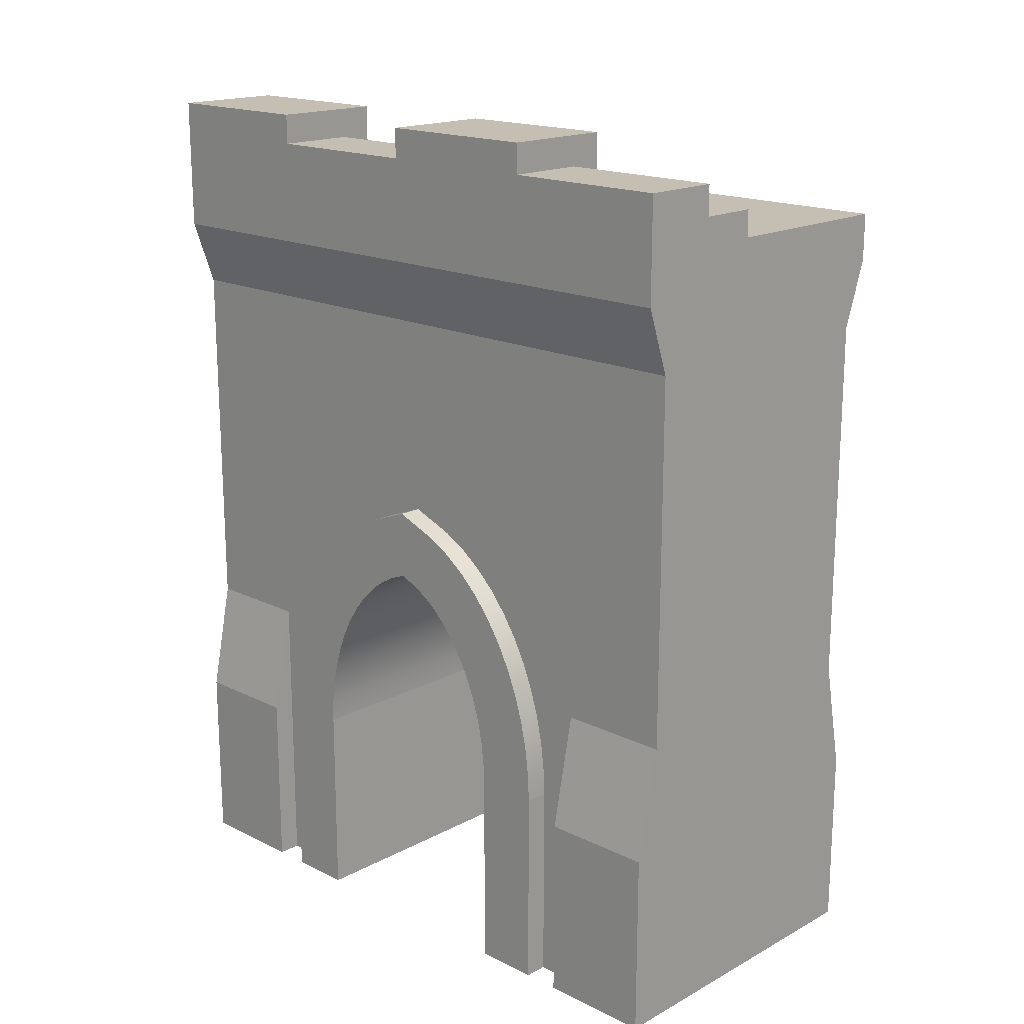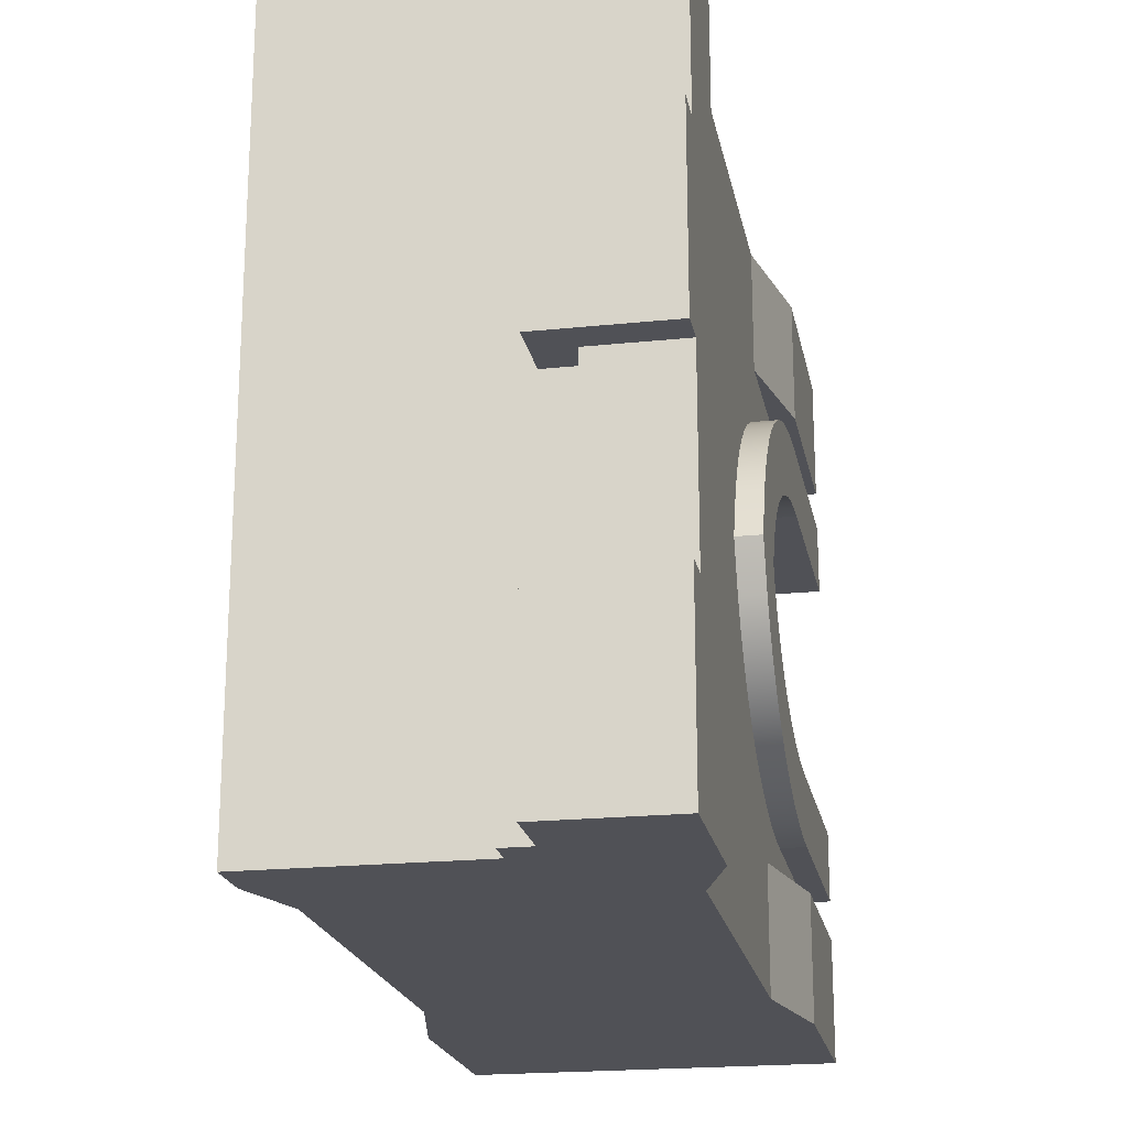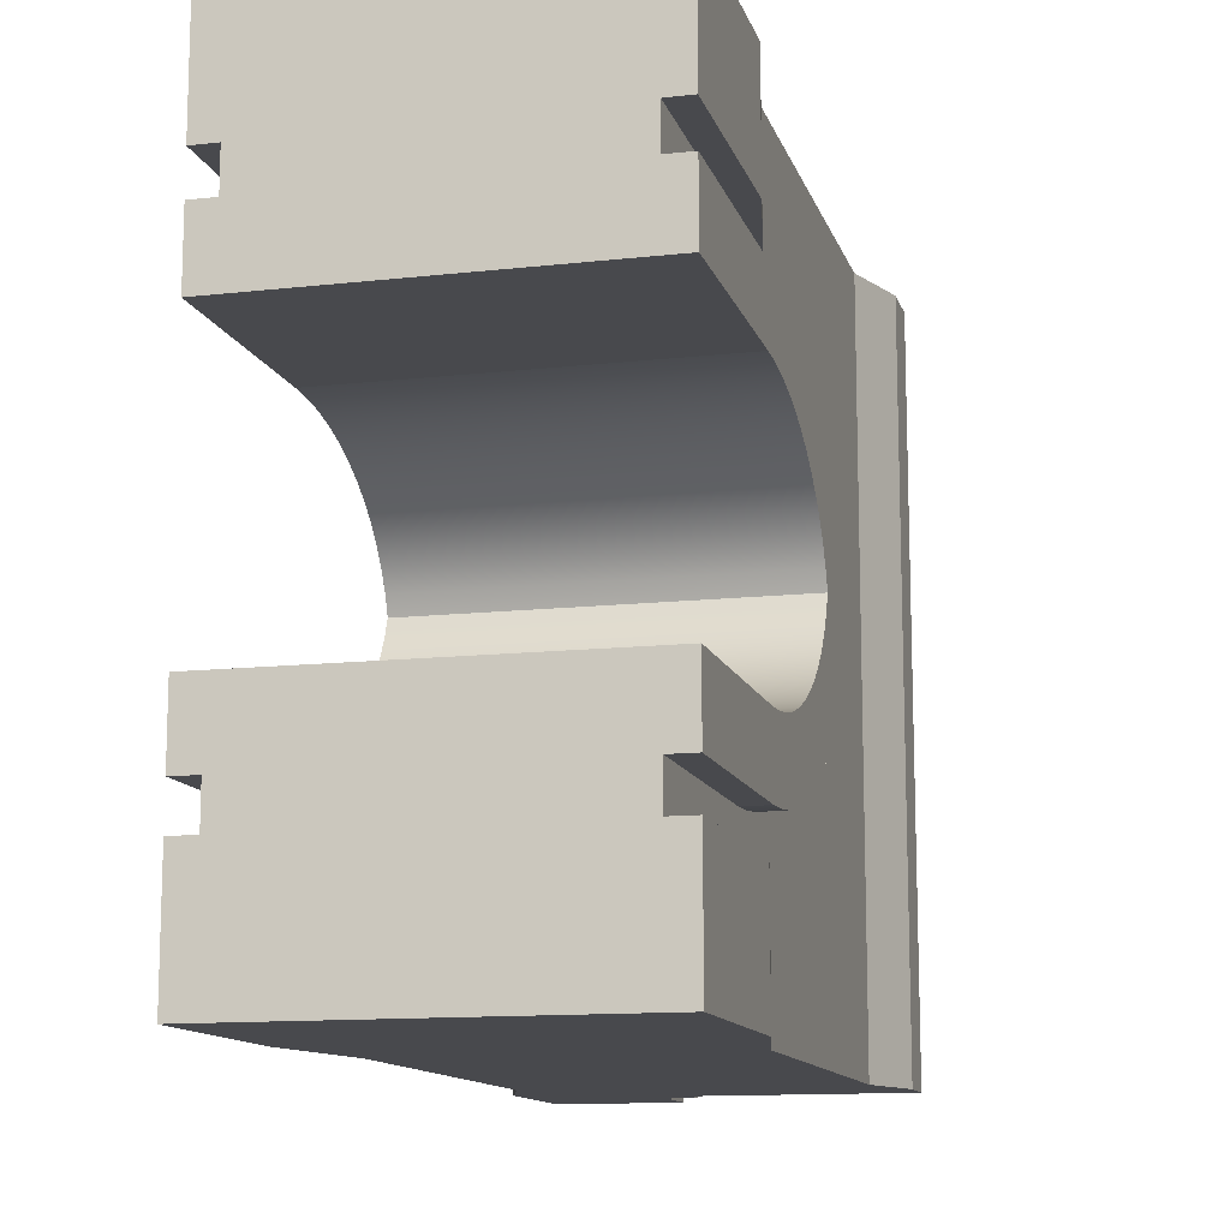
<metadata>
{"format":"obj","ext":"obj","renderer":"f3d","projection":"perspective","resolution":1024,"background":"white","views":[{"elev":17.6,"azim":-46.1,"up":"+Y"},{"elev":-20.4,"azim":-169.2,"up":"+Z"},{"elev":-12.5,"azim":14.7,"up":"+Z"}]}
</metadata>
<code>
g wallDoor
v -5.198e-13 11.1 -10
v -5.198e-13 13.1 -10
v 0 11.1 0
v -3.971e-13 12.65 -7.5
v -2.671e-13 12.65 -5
v -2.671e-13 13.1 -5
v -1.299e-13 12.65 -2.5
v 0 12.65 0
v -1.299e-13 13.1 -2.5
v -3.971e-13 13.1 -7.5
v 1.195 12.65 -5
v 1.195 12.65 -7.5
v 1.195 12.65 1.444e-14
v 1.195 12.65 -2.5
v 1.195 12.2 -2.5
v 1.195 12.2 1.444e-14
v 1.695 12.2 -7.5
v 1.195 12.2 -7.5
v 1.695 13.1 -7.5
v 5 3.394e-19 -2.599e-13
v 0 3.394e-19 0
v 5 2.8 -2.599e-13
v 0 2.8 0
v 4.65 4.5 -2.454e-13
v 0.35 4.5 4.331e-14
v 4.65 10.1 -2.454e-13
v 0.35 10.1 4.331e-14
v 5 11.1 -2.599e-13
v 5 11.8 -2.599e-13
v 2.092 11.8 -1.155e-13
v 2.092 12.2 -1.155e-13
v 5 11.1 -10
v 4.65 10.1 -10
v 0.35 10.1 -10
v 5 11.8 -10
v 1.695 13.1 -5
v 1.695 12.2 -5
v 1.695 13.1 -2.5
v 1.695 12.2 -2.5
v 1.695 13.1 -10
v -9.385e-14 2.8 -1.689
v 0.35 4.5 -1.689
v 1.195 12.2 -5
v 2.092 11.8 -10
v 2.092 12.2 -10
v 1.695 12.2 -10
v -9.385e-14 3.394e-19 -1.689
v 5 2.8 -1.689
v 4.65 4.5 -1.689
v 4.65 4.5 -10
v 4.65 6.643 -6.012
v 4.65 6.402 -6.338
v 4.65 6.121 -6.634
v 4.65 4.5 -8.311
v 4.65 5.806 -6.896
v 4.65 5.462 -7.125
v 4.65 5.094 -7.32
v 4.65 4.705 -7.48
v 4.65 4.299 -7.605
v 4.65 3.882 -7.694
v 4.65 3.394e-19 -8.311
v 4.65 3.456 -7.748
v 4.65 3.047 -7.765
v 4.65 6.839 -5.657
v 4.65 4.515e-16 -7.765
v 4.65 7.089 -5
v 4.65 6.839 -4.343
v 4.65 6.643 -3.988
v 4.65 6.402 -3.662
v 4.65 6.121 -3.366
v 4.65 5.806 -3.104
v 4.65 5.462 -2.875
v 4.65 5.094 -2.68
v 4.65 4.705 -2.52
v 4.65 4.299 -2.395
v 4.65 3.882 -2.306
v 4.65 3.456 -2.252
v 4.65 3.047 -2.235
v 4.65 3.394e-19 -1.689
v 4.65 4.515e-16 -2.235
v 5 3.394e-19 -1.689
v 0.35 4.5 -10
v 5 2.8 -10
v -5.198e-13 2.8 -10
v 5 3.394e-19 -10
v -5.198e-13 3.394e-19 -10
v -4.331e-13 3.394e-19 -8.311
v -4.331e-13 2.8 -8.311
v 0.35 4.5 -8.311
v 5 2.8 -8.311
v 0.35 9.024e-15 -7.765
v 0.35 -6.765e-16 -8.311
v 0.35 3.047 -7.765
v 0.35 3.456 -7.748
v 0.35 3.882 -7.694
v 0.35 4.299 -7.605
v 0.35 4.705 -7.48
v 0.35 5.094 -7.32
v 0.35 5.462 -7.125
v 0.35 5.806 -6.896
v 0.35 6.121 -6.634
v 0.35 6.402 -6.338
v 0.35 6.643 -6.012
v 0.35 6.839 -5.657
v 0.35 7.089 -5
v 0.35 6.839 -4.343
v 0.35 6.643 -3.988
v 0.35 6.402 -3.662
v 0.35 6.121 -3.366
v 0.35 5.806 -3.104
v 0.35 5.462 -2.875
v 0.35 5.094 -2.68
v 0.35 4.705 -2.52
v 0.35 4.299 -2.395
v 0.35 3.882 -2.306
v 0.35 3.456 -2.252
v 0.35 3.047 -2.235
v 0.35 -6.765e-16 -1.689
v 0.35 9.024e-15 -2.235
v 5 3.394e-19 -8.311
v -2.852e-13 6.839 -5.657
v -3.104e-13 6.643 -6.012
v 5 6.643 -6.012
v 5 6.839 -5.657
v -1.48e-13 -5.188e-15 -3.203
v -1.48e-13 3.027 -3.203
v -1.444e-13 9.475e-15 -2.235
v -1.588e-13 5.806 -3.104
v -1.408e-13 5.462 -2.875
v -1.336e-13 5.094 -2.68
v -1.299e-13 4.705 -2.52
v -1.191e-13 4.299 -2.395
v -1.155e-13 3.882 -2.306
v -1.119e-13 3.456 -2.252
v -1.083e-13 3.047 -2.235
v -1.588e-13 3.375 -3.218
v -1.588e-13 3.72 -3.261
v -1.588e-13 4.055 -3.333
v -1.696e-13 6.121 -3.366
v -1.588e-13 4.377 -3.432
v -1.769e-13 4.683 -3.558
v -1.877e-13 6.402 -3.662
v -1.733e-13 4.967 -3.708
v -1.877e-13 5.227 -3.881
v -1.985e-13 6.643 -3.988
v -2.057e-13 5.458 -4.074
v -2.202e-13 5.659 -4.285
v -2.238e-13 6.839 -4.343
v -2.166e-13 5.827 -4.512
v -2.31e-13 5.959 -4.751
v -2.599e-13 7.089 -5
v -2.491e-13 6.053 -5
v -2.635e-13 5.959 -5.249
v -2.779e-13 5.827 -5.488
v -2.888e-13 5.659 -5.715
v -2.888e-13 5.458 -5.926
v -3.068e-13 5.227 -6.119
v -3.213e-13 4.967 -6.292
v -3.285e-13 6.402 -6.338
v -3.176e-13 4.683 -6.442
v -3.357e-13 4.377 -6.568
v -3.465e-13 6.121 -6.634
v -3.357e-13 4.055 -6.667
v -3.357e-13 3.72 -6.739
v -3.321e-13 3.375 -6.782
v -3.573e-13 5.806 -6.896
v -3.321e-13 3.027 -6.797
v -3.321e-13 -5.188e-15 -6.797
v -3.682e-13 5.462 -7.125
v -3.754e-13 5.094 -7.32
v -3.862e-13 4.705 -7.48
v -3.898e-13 4.299 -7.605
v -3.862e-13 3.882 -7.694
v -3.971e-13 3.456 -7.748
v -3.934e-13 3.047 -7.765
v -4.656e-13 9.475e-15 -7.765
v 5 3.027 -6.797
v 5 3.375 -6.782
v 5 3.72 -6.739
v 5 -6.765e-16 -6.797
v 5 -4.509e-16 -7.765
v 5 5.227 -6.119
v 5 5.458 -5.926
v 5 5.659 -5.715
v 5 3.456 -2.252
v 5 3.047 -2.235
v 5 4.683 -6.442
v 5 4.967 -6.292
v 5 3.882 -2.306
v 5 4.705 -2.52
v 5 4.299 -2.395
v 5 5.806 -3.104
v 5 5.462 -2.875
v 5 6.121 -3.366
v 5 6.839 -4.343
v 5 6.643 -3.988
v 5 7.089 -5
v 5 5.806 -6.896
v 5 5.462 -7.125
v 5 6.402 -3.662
v 5 5.094 -7.32
v 5 5.094 -2.68
v 5 4.705 -7.48
v 5 4.055 -6.667
v 5 4.377 -6.568
v 5 3.456 -7.748
v 5 3.882 -7.694
v 5 3.047 -7.765
v 5 6.402 -6.338
v 5 4.299 -7.605
v 5 6.121 -6.634
v 5 4.967 -3.708
v 5 5.227 -3.881
v 5 3.027 -3.203
v 5 3.375 -3.218
v 5 5.458 -4.074
v 5 5.827 -4.512
v 5 5.959 -4.751
v 5 5.959 -5.249
v 5 5.827 -5.488
v 5 5.659 -4.285
v 5 3.72 -3.261
v 5 4.055 -3.333
v 5 4.377 -3.432
v 5 4.683 -3.558
v 5 -6.765e-16 -3.203
v 5 -4.509e-16 -2.235
v 5 6.053 -5
f 2 1 3
f 3 4 2
f 3 5 4
f 3 6 5
f 3 7 6
f 3 8 7
f 6 7 9
f 2 4 10
f 2 3 1
f 3 2 4
f 3 4 5
f 3 5 6
f 3 6 7
f 3 7 8
f 6 9 7
f 2 10 4
f 5 11 12
f 12 4 5
f 5 12 11
f 12 5 4
f 8 13 14
f 14 7 8
f 8 14 13
f 14 8 7
f 15 14 13
f 13 16 15
f 15 13 14
f 13 15 16
f 18 17 19
f 19 12 18
f 19 4 12
f 19 10 4
f 18 19 17
f 19 18 12
f 19 12 4
f 19 4 10
f 21 20 22
f 22 23 21
f 22 24 23
f 24 25 23
f 24 26 25
f 26 27 25
f 26 28 27
f 28 3 27
f 28 29 3
f 29 30 3
f 30 8 3
f 30 16 8
f 30 31 16
f 16 13 8
f 21 22 20
f 22 21 23
f 22 23 24
f 24 23 25
f 24 25 26
f 26 25 27
f 26 27 28
f 28 27 3
f 28 3 29
f 29 3 30
f 30 3 8
f 30 8 16
f 30 16 31
f 16 8 13
f 33 32 28
f 28 26 33
f 33 28 32
f 28 33 26
f 3 1 34
f 34 27 3
f 3 34 1
f 34 3 27
f 28 32 35
f 35 29 28
f 28 35 32
f 35 28 29
f 37 36 38
f 38 39 37
f 37 38 36
f 38 37 39
f 9 38 36
f 36 6 9
f 9 36 38
f 36 9 6
f 10 19 40
f 40 2 10
f 10 40 19
f 40 10 2
f 15 39 38
f 38 14 15
f 38 7 14
f 38 9 7
f 15 38 39
f 38 15 14
f 38 14 7
f 38 7 9
f 42 41 23
f 23 25 42
f 42 23 41
f 23 42 25
f 18 12 11
f 11 43 18
f 18 11 12
f 11 18 43
f 11 5 6
f 11 6 36
f 11 36 37
f 37 43 11
f 11 6 5
f 11 36 6
f 11 37 36
f 37 11 43
f 30 35 29
f 35 30 44
f 39 16 31
f 31 45 39
f 39 15 16
f 39 45 46
f 46 37 39
f 46 17 37
f 43 37 17
f 17 18 43
f 39 31 16
f 31 39 45
f 39 16 15
f 39 46 45
f 46 39 37
f 46 37 17
f 43 17 37
f 17 43 18
f 41 47 21
f 21 23 41
f 41 21 47
f 21 41 23
f 46 40 19
f 19 17 46
f 46 19 40
f 19 46 17
f 22 48 49
f 49 24 22
f 22 49 48
f 49 22 24
f 50 26 33
f 26 50 51
f 51 50 52
f 52 50 53
f 53 50 54
f 53 54 55
f 55 54 56
f 56 54 57
f 57 54 58
f 58 54 59
f 59 54 60
f 60 54 61
f 60 61 62
f 62 61 63
f 26 51 64
f 61 65 63
f 26 64 66
f 26 66 67
f 26 67 68
f 26 68 69
f 26 69 70
f 26 70 71
f 26 71 72
f 26 72 73
f 26 73 74
f 26 74 75
f 26 75 76
f 26 76 77
f 26 77 78
f 26 78 49
f 26 49 24
f 78 79 49
f 79 78 80
f 81 48 22
f 22 20 81
f 81 22 48
f 22 81 20
f 44 45 31
f 31 30 44
f 44 31 45
f 31 44 30
f 32 44 35
f 1 44 32
f 1 32 33
f 34 1 33
f 34 33 50
f 82 34 50
f 82 50 83
f 84 82 83
f 84 83 85
f 85 86 84
f 1 2 44
f 2 46 44
f 2 40 46
f 44 46 45
f 32 35 44
f 1 32 44
f 1 33 32
f 34 33 1
f 34 50 33
f 82 50 34
f 82 83 50
f 84 83 82
f 84 85 83
f 85 84 86
f 1 44 2
f 2 44 46
f 2 46 40
f 44 45 46
f 84 86 87
f 87 88 84
f 84 87 86
f 87 84 88
f 82 84 88
f 88 89 82
f 82 88 84
f 88 82 89
f 90 83 50
f 50 54 90
f 90 50 83
f 50 90 54
f 89 91 92
f 89 93 91
f 89 94 93
f 89 95 94
f 89 96 95
f 89 97 96
f 89 98 97
f 89 99 98
f 89 100 99
f 89 101 100
f 89 34 101
f 34 89 82
f 101 34 102
f 102 34 103
f 103 34 27
f 103 27 104
f 104 27 105
f 105 27 106
f 106 27 107
f 107 27 108
f 108 27 109
f 109 27 110
f 110 27 111
f 111 27 112
f 112 27 113
f 113 27 114
f 114 27 115
f 115 27 116
f 116 27 117
f 117 27 42
f 117 42 118
f 117 118 119
f 42 27 25
f 42 118 47
f 47 41 42
f 85 83 90
f 90 120 85
f 85 90 83
f 90 85 120
f 61 120 90
f 90 54 61
f 81 79 49
f 49 48 81
f 121 104 103
f 103 122 121
f 51 103 104
f 104 64 51
f 123 51 64
f 64 124 123
f 121 103 104
f 103 121 122
f 51 104 103
f 104 51 64
f 126 125 127
f 127 128 126
f 127 129 128
f 127 130 129
f 127 131 130
f 127 132 131
f 127 133 132
f 127 134 133
f 127 135 134
f 136 126 128
f 137 136 128
f 138 137 128
f 138 128 139
f 140 138 139
f 141 140 139
f 141 139 142
f 143 141 142
f 144 143 142
f 144 142 145
f 146 144 145
f 147 146 145
f 147 145 148
f 149 147 148
f 150 149 148
f 150 148 151
f 152 150 151
f 153 152 151
f 154 153 151
f 154 151 121
f 155 154 121
f 156 155 121
f 156 121 122
f 157 156 122
f 158 157 122
f 158 122 159
f 160 158 159
f 161 160 159
f 161 159 162
f 163 161 162
f 164 163 162
f 165 164 162
f 165 162 166
f 167 165 166
f 168 167 166
f 168 166 169
f 168 169 170
f 168 170 171
f 168 171 172
f 168 172 173
f 168 173 174
f 168 174 175
f 175 176 168
f 126 127 125
f 127 126 128
f 127 128 129
f 127 129 130
f 127 130 131
f 127 131 132
f 127 132 133
f 127 133 134
f 127 134 135
f 136 128 126
f 137 128 136
f 138 128 137
f 138 139 128
f 140 139 138
f 141 139 140
f 141 142 139
f 143 142 141
f 144 142 143
f 144 145 142
f 146 145 144
f 147 145 146
f 147 148 145
f 149 148 147
f 150 148 149
f 150 151 148
f 152 151 150
f 153 151 152
f 154 151 153
f 154 121 151
f 155 121 154
f 156 121 155
f 156 122 121
f 157 122 156
f 158 122 157
f 158 159 122
f 160 159 158
f 161 159 160
f 161 162 159
f 163 162 161
f 164 162 163
f 165 162 164
f 165 166 162
f 167 166 165
f 168 166 167
f 168 169 166
f 168 170 169
f 168 171 170
f 168 172 171
f 168 173 172
f 168 174 173
f 168 175 174
f 175 168 176
f 165 167 177
f 177 178 165
f 165 177 167
f 177 165 178
f 164 165 178
f 178 179 164
f 164 178 165
f 178 164 179
f 181 180 168
f 168 65 181
f 168 91 65
f 91 92 65
f 168 176 91
f 65 92 86
f 61 65 86
f 61 86 85
f 85 120 61
f 92 87 86
f 181 168 180
f 168 181 65
f 168 65 91
f 91 65 92
f 168 91 176
f 65 86 92
f 61 86 65
f 61 85 86
f 85 61 120
f 92 86 87
f 127 119 117
f 117 135 127
f 127 117 119
f 117 127 135
f 156 157 182
f 182 183 156
f 156 182 157
f 182 156 183
f 183 184 155
f 155 156 183
f 183 155 184
f 155 183 156
f 135 117 116
f 116 134 135
f 77 116 117
f 117 78 77
f 185 77 78
f 78 186 185
f 135 116 117
f 116 135 134
f 77 117 116
f 117 77 78
f 158 160 187
f 187 188 158
f 158 187 160
f 187 158 188
f 134 116 115
f 115 133 134
f 76 115 116
f 116 77 76
f 189 76 77
f 77 185 189
f 134 115 116
f 115 134 133
f 76 116 115
f 116 76 77
f 132 114 113
f 113 131 132
f 74 113 114
f 114 75 74
f 190 74 75
f 75 191 190
f 132 113 114
f 113 132 131
f 74 114 113
f 114 74 75
f 129 111 110
f 110 128 129
f 71 110 111
f 111 72 71
f 192 71 72
f 72 193 192
f 129 110 111
f 110 129 128
f 71 111 110
f 111 71 72
f 128 110 109
f 109 139 128
f 70 109 110
f 110 71 70
f 194 70 71
f 71 192 194
f 128 109 110
f 109 128 139
f 70 110 109
f 110 70 71
f 133 115 114
f 114 132 133
f 75 114 115
f 115 76 75
f 191 75 76
f 76 189 191
f 133 114 115
f 114 133 132
f 75 115 114
f 115 75 76
f 145 107 106
f 106 148 145
f 67 106 107
f 107 68 67
f 195 67 68
f 68 196 195
f 145 106 107
f 106 145 148
f 67 107 106
f 107 67 68
f 148 106 105
f 105 151 148
f 66 105 106
f 106 67 66
f 197 66 67
f 67 195 197
f 148 105 106
f 105 148 151
f 66 106 105
f 106 66 67
f 100 99 169
f 169 166 100
f 99 100 55
f 55 56 99
f 56 55 198
f 198 199 56
f 100 169 99
f 169 100 166
f 99 55 100
f 55 99 56
f 151 105 104
f 104 121 151
f 64 104 105
f 105 66 64
f 124 64 66
f 66 197 124
f 151 104 105
f 104 151 121
f 64 105 104
f 105 64 66
f 139 109 108
f 108 142 139
f 108 109 70
f 70 69 108
f 200 69 70
f 70 194 200
f 139 108 109
f 108 139 142
f 108 70 109
f 70 108 69
f 99 98 170
f 170 169 99
f 98 99 56
f 56 57 98
f 57 56 199
f 199 201 57
f 99 170 98
f 170 99 169
f 98 56 99
f 56 98 57
f 130 112 111
f 111 129 130
f 72 111 112
f 112 73 72
f 193 72 73
f 73 202 193
f 130 111 112
f 111 130 129
f 72 112 111
f 112 72 73
f 131 113 112
f 112 130 131
f 73 112 113
f 113 74 73
f 202 73 74
f 74 190 202
f 131 112 113
f 112 131 130
f 73 113 112
f 113 73 74
f 98 97 171
f 171 170 98
f 97 98 57
f 57 58 97
f 58 57 201
f 201 203 58
f 98 171 97
f 171 98 170
f 97 57 98
f 57 97 58
f 161 163 204
f 204 205 161
f 161 204 163
f 204 161 205
f 160 161 205
f 205 187 160
f 160 205 161
f 205 160 187
f 94 174 173
f 173 95 94
f 94 95 60
f 60 62 94
f 206 62 60
f 60 207 206
f 94 173 174
f 173 94 95
f 94 60 95
f 60 94 62
f 157 158 188
f 188 182 157
f 157 188 158
f 188 157 182
f 94 93 175
f 175 174 94
f 93 94 62
f 62 63 93
f 63 62 206
f 206 208 63
f 94 175 93
f 175 94 174
f 93 62 94
f 62 93 63
f 122 103 102
f 102 159 122
f 52 102 103
f 103 51 52
f 209 52 51
f 51 123 209
f 122 102 103
f 102 122 159
f 52 103 102
f 103 52 51
f 96 95 173
f 173 172 96
f 95 96 59
f 59 60 95
f 60 59 210
f 210 207 60
f 96 173 95
f 173 96 172
f 95 59 96
f 59 95 60
f 93 91 176
f 176 175 93
f 93 176 91
f 176 93 175
f 101 100 166
f 166 162 101
f 100 101 53
f 53 55 100
f 55 53 211
f 211 198 55
f 101 166 100
f 166 101 162
f 100 53 101
f 53 100 55
f 97 96 172
f 172 171 97
f 96 97 58
f 58 59 96
f 59 58 203
f 203 210 59
f 97 172 96
f 172 97 171
f 96 58 97
f 58 96 59
f 163 164 179
f 179 204 163
f 163 179 164
f 179 163 204
f 142 108 107
f 107 145 142
f 68 107 108
f 108 69 68
f 196 68 69
f 69 200 196
f 142 107 108
f 107 142 145
f 68 108 107
f 108 68 69
f 159 102 101
f 101 162 159
f 53 101 102
f 102 52 53
f 211 53 52
f 52 209 211
f 159 101 102
f 101 159 162
f 53 102 101
f 102 53 52
f 212 143 144
f 144 213 212
f 212 144 143
f 144 212 213
f 214 126 136
f 136 215 214
f 214 136 126
f 136 214 215
f 213 144 146
f 146 216 213
f 213 146 144
f 146 213 216
f 218 217 149
f 149 150 218
f 218 149 217
f 149 218 150
f 220 219 153
f 153 154 220
f 220 153 219
f 153 220 154
f 221 216 146
f 146 147 221
f 221 146 216
f 146 221 147
f 184 220 154
f 154 155 184
f 184 154 220
f 154 184 155
f 217 221 147
f 147 149 217
f 217 147 221
f 147 217 149
f 222 137 138
f 138 223 222
f 222 138 137
f 138 222 223
f 224 140 141
f 141 225 224
f 224 141 140
f 141 224 225
f 215 136 137
f 137 222 215
f 215 137 136
f 137 215 222
f 81 20 21
f 21 79 81
f 21 80 79
f 21 118 80
f 21 47 118
f 80 118 119
f 80 119 125
f 80 125 226
f 226 227 80
f 119 127 125
f 81 21 20
f 21 81 79
f 21 79 80
f 21 80 118
f 21 118 47
f 80 119 118
f 80 125 119
f 80 226 125
f 226 80 227
f 119 125 127
f 225 141 143
f 143 212 225
f 225 143 141
f 143 225 212
f 226 125 126
f 126 214 226
f 226 126 125
f 126 226 214
f 219 228 152
f 152 153 219
f 219 152 228
f 152 219 153
f 223 138 140
f 140 224 223
f 223 140 138
f 140 223 224
f 228 218 150
f 150 152 228
f 228 150 218
f 150 228 152
f 178 177 198
f 198 211 178
f 211 179 178
f 211 204 179
f 211 205 204
f 211 209 205
f 209 187 205
f 209 188 187
f 209 123 188
f 123 182 188
f 123 183 182
f 123 124 183
f 124 184 183
f 124 220 184
f 124 197 220
f 197 219 220
f 197 228 219
f 197 195 228
f 195 218 228
f 195 217 218
f 195 221 217
f 195 196 221
f 196 216 221
f 196 213 216
f 196 200 213
f 200 212 213
f 200 225 212
f 200 194 225
f 194 224 225
f 194 223 224
f 194 192 223
f 192 222 223
f 192 215 222
f 192 214 215
f 192 226 214
f 192 227 226
f 192 193 227
f 193 202 227
f 202 190 227
f 190 191 227
f 191 189 227
f 189 185 227
f 185 186 227
f 181 208 206
f 206 180 181
f 206 207 180
f 207 210 180
f 210 203 180
f 203 201 180
f 201 199 180
f 199 198 180
f 198 177 180
f 80 227 186
f 186 78 80
f 208 181 65
f 65 63 208
f 167 168 180
f 180 177 167
f 167 180 168
f 180 167 177
f 87 92 89
f 89 88 87
f 30 29 35
f 35 44 30
f 50 33 26
f 26 51 50
f 51 52 50
f 52 53 50
f 53 54 50
f 53 55 54
f 55 56 54
f 56 57 54
f 57 58 54
f 58 59 54
f 59 60 54
f 60 61 54
f 60 62 61
f 62 63 61
f 26 64 51
f 26 66 64
f 26 67 66
f 26 68 67
f 26 69 68
f 26 70 69
f 26 71 70
f 26 72 71
f 26 73 72
f 26 74 73
f 26 75 74
f 26 76 75
f 26 77 76
f 26 78 77
f 26 49 78
f 26 24 49
f 78 49 79
f 79 80 78
f 61 63 65
f 89 92 91
f 89 91 93
f 89 93 94
f 89 94 95
f 89 95 96
f 89 96 97
f 89 97 98
f 89 98 99
f 89 99 100
f 89 100 101
f 89 101 34
f 34 82 89
f 101 102 34
f 102 103 34
f 103 27 34
f 103 104 27
f 104 105 27
f 105 106 27
f 106 107 27
f 107 108 27
f 108 109 27
f 109 110 27
f 110 111 27
f 111 112 27
f 112 113 27
f 113 114 27
f 114 115 27
f 115 116 27
f 116 117 27
f 117 42 27
f 117 118 42
f 117 119 118
f 42 25 27

</code>
